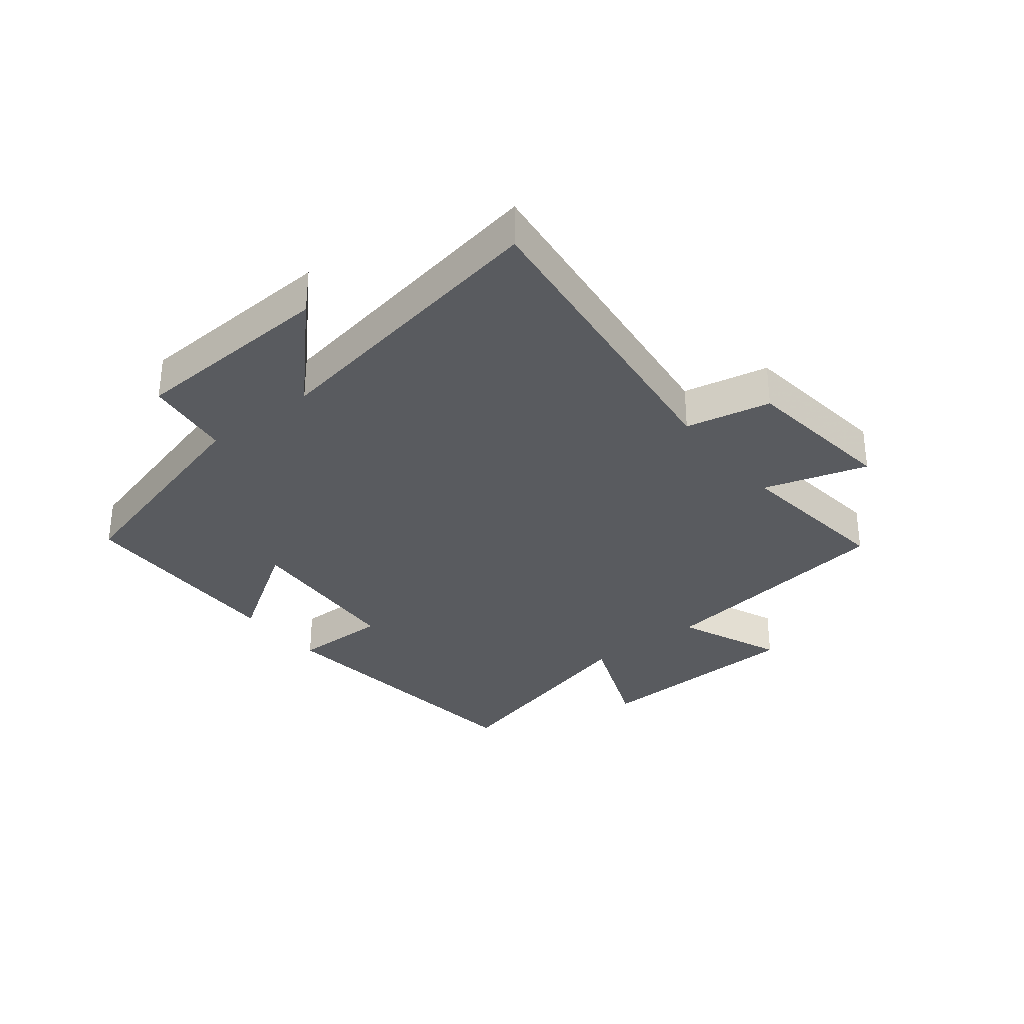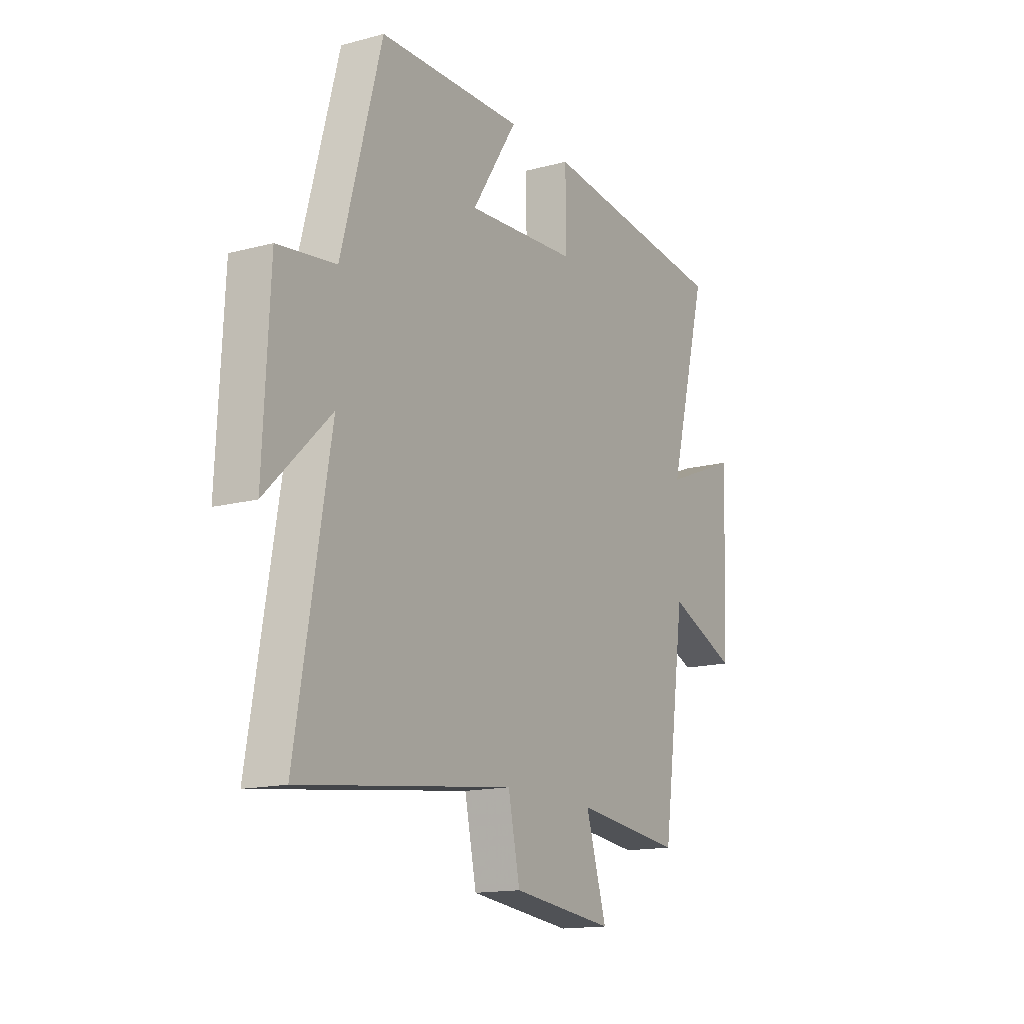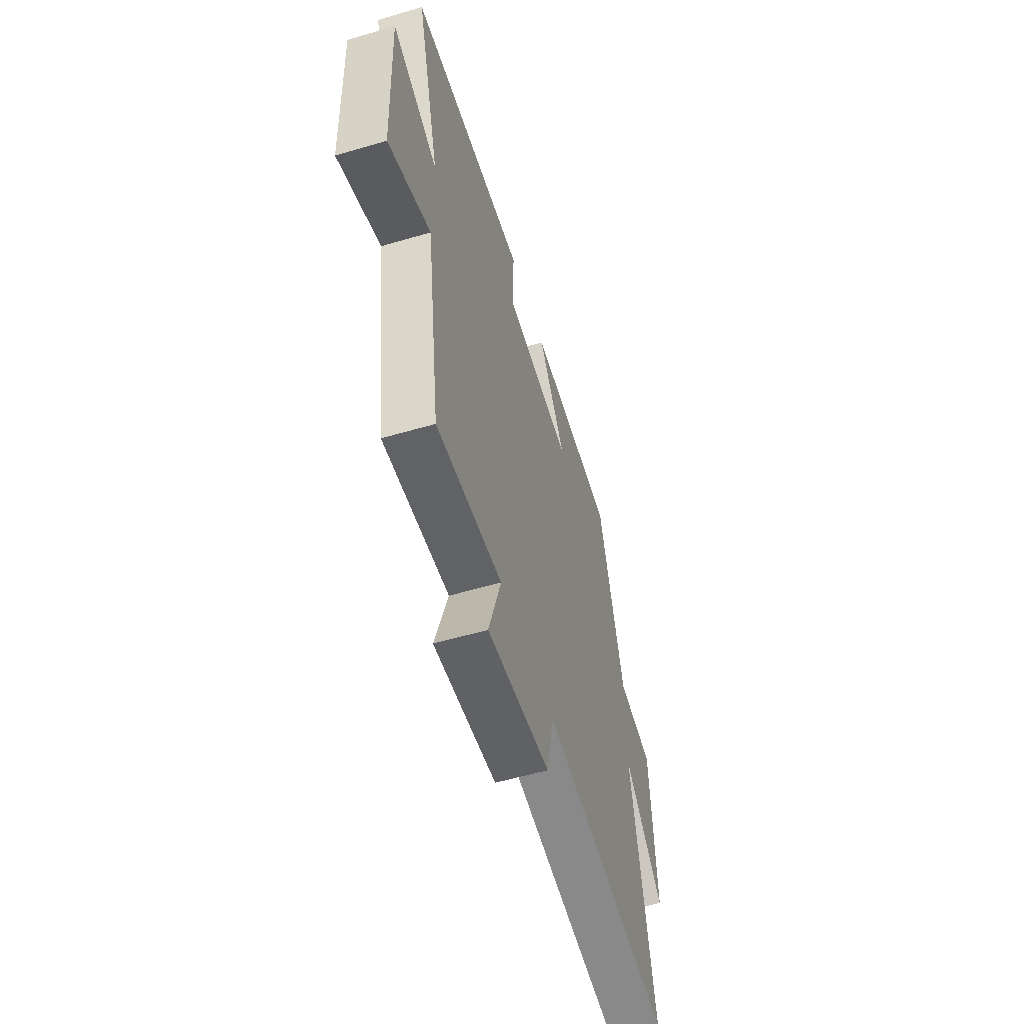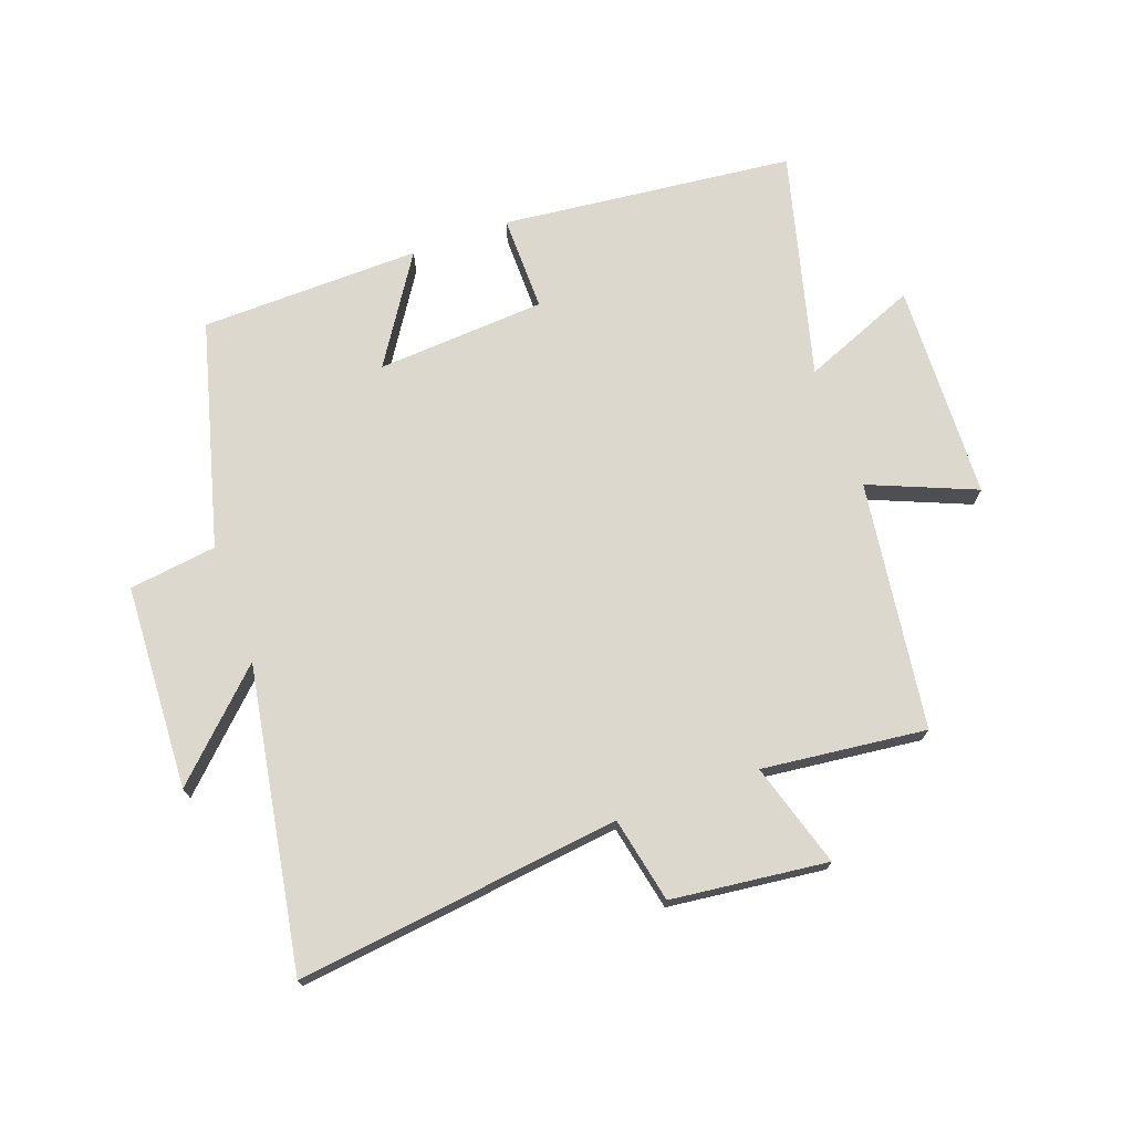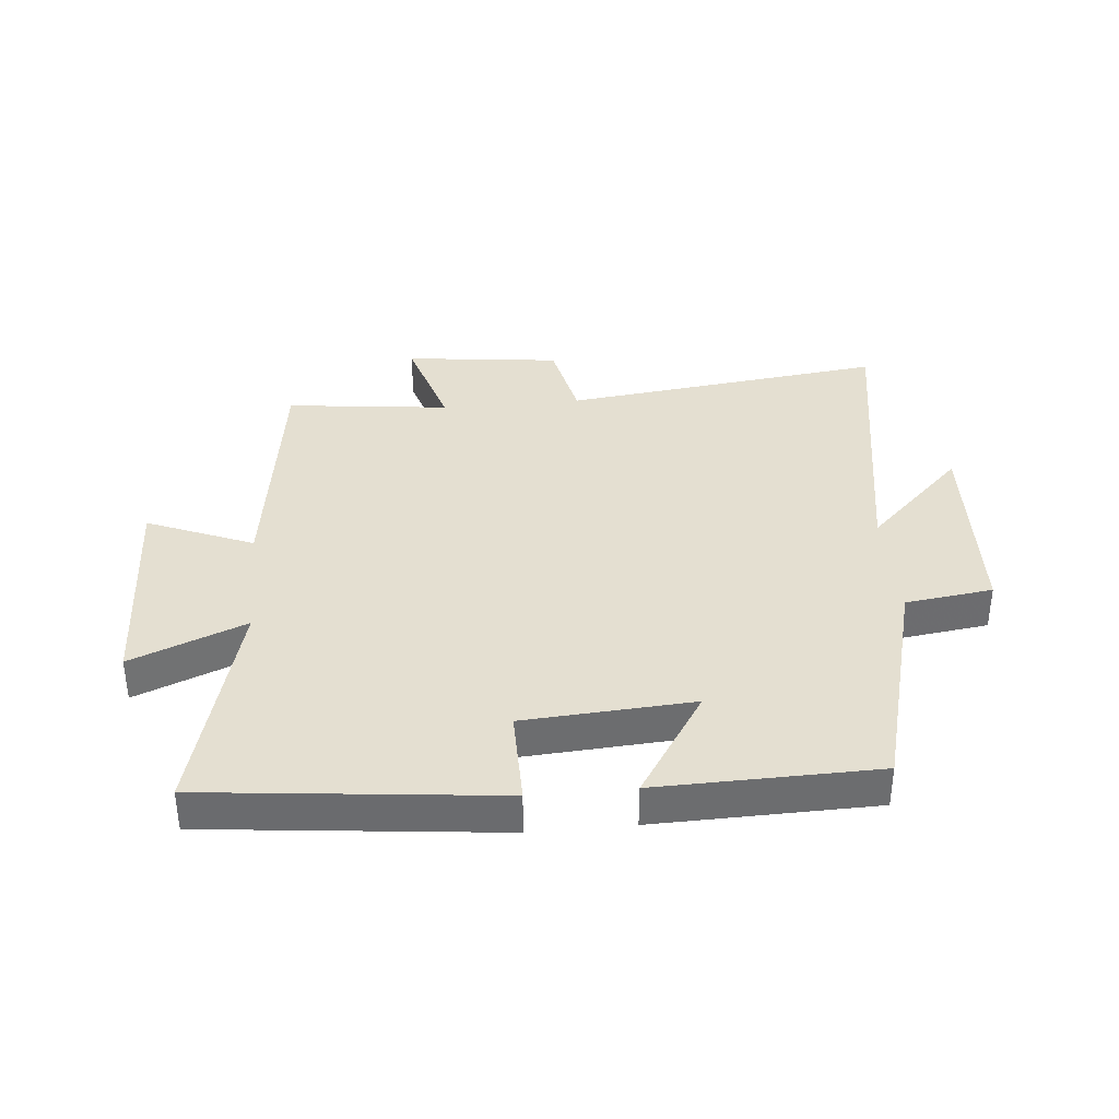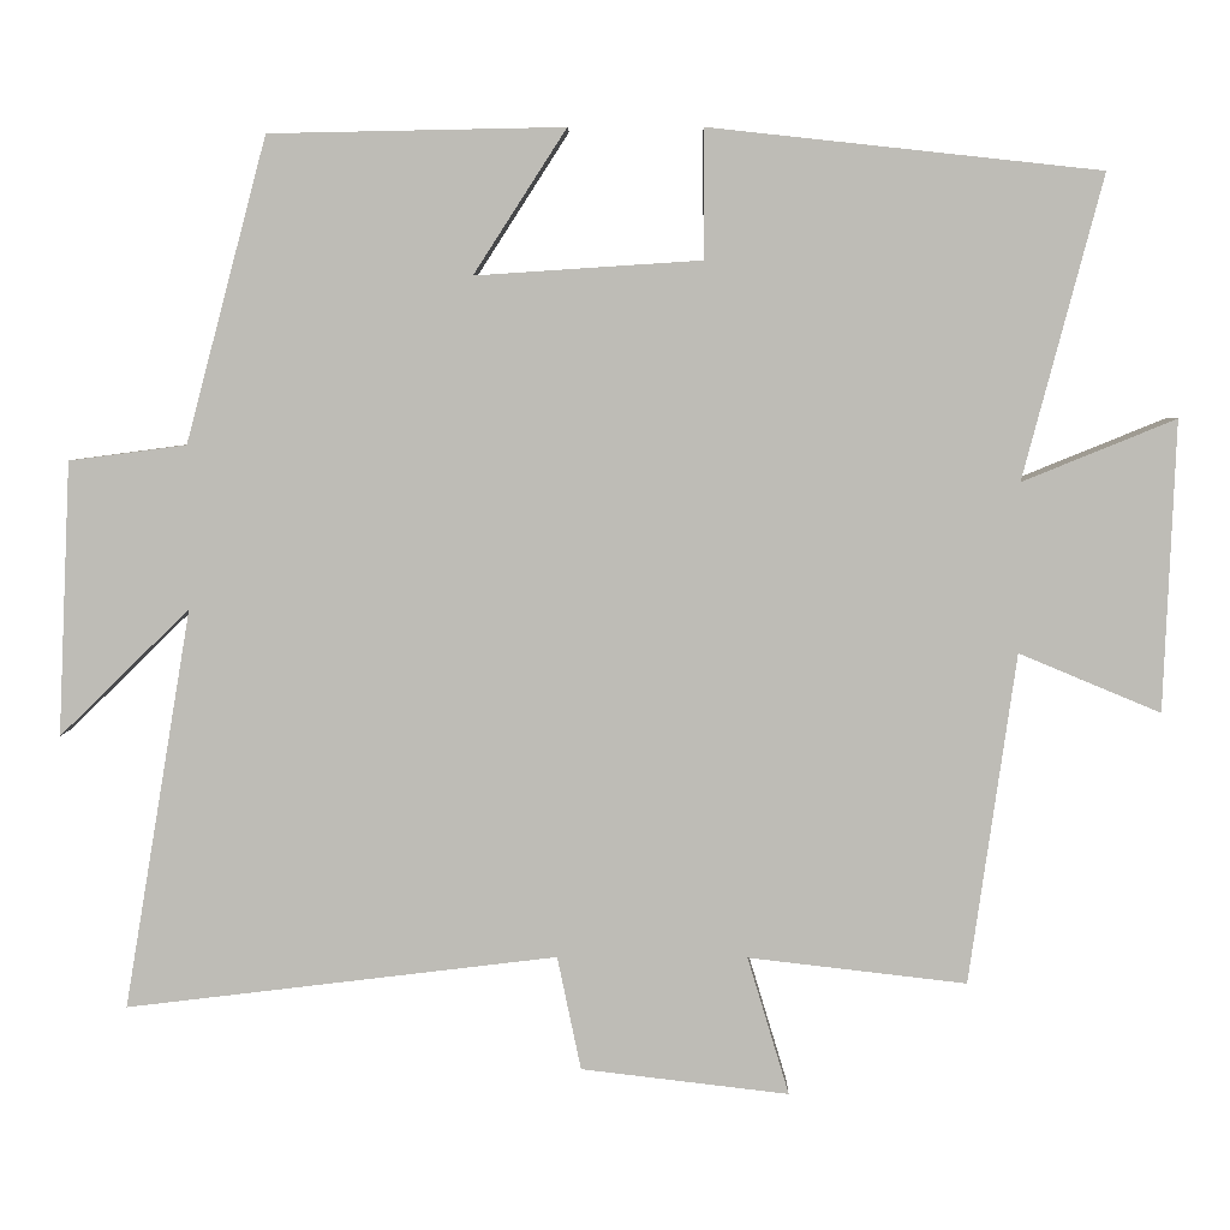
<metadata>
{"format":"obj","ext":"obj","renderer":"f3d","projection":"perspective","resolution":1024,"background":"white","views":[{"elev":-32.3,"azim":128.5,"up":"+Y"},{"elev":-15.0,"azim":119.8,"up":"+Z"},{"elev":-56.7,"azim":-73.0,"up":"+Z"},{"elev":72.3,"azim":160.1,"up":"+Y"},{"elev":36.6,"azim":-5.4,"up":"+Y"},{"elev":5.1,"azim":-179.1,"up":"+Z"}]}
</metadata>
<code>
v 0.401 0.07 0.493
v 0.5 0.07 0.123
v 0.643 0.07 0.104
v 0.659 0.07 -0.23
v 0.5 0.07 -0.075
v 0.583 0.07 -0.564
v 0.056 0.07 -0.5
v 0.027 0.07 -0.639
v -0.227 0.07 -0.669
v -0.176 0.07 -0.5
v -0.443 0.07 -0.531
v -0.5 0.07 -0.127
v -0.673 0.07 -0.199
v -0.687 0.07 0.155
v -0.5 0.07 0.079
v -0.597 0.07 0.448
v -0.12 0.07 0.5
v -0.121 0.07 0.343
v 0.155 0.07 0.325
v 0.042 0.07 0.5
v 0.401 0 0.493
v 0.5 0 0.123
v 0.643 0 0.104
v 0.659 0 -0.23
v 0.5 0 -0.075
v 0.583 0 -0.564
v 0.056 0 -0.5
v 0.027 0 -0.639
v -0.227 0 -0.669
v -0.176 0 -0.5
v -0.443 0 -0.531
v -0.5 0 -0.127
v -0.673 0 -0.199
v -0.687 0 0.155
v -0.5 0 0.079
v -0.597 0 0.448
v -0.12 0 0.5
v -0.121 0 0.343
v 0.155 0 0.325
v 0.042 0 0.5
f 19 20 1 2
f 18 19 2
f 15 16 17 18
f 15 18 2
f 12 13 14 15
f 15 2 3
f 12 15 3
f 11 12 3
f 10 11 3
f 7 8 9 10
f 7 10 3
f 5 6 7
f 5 7 3
f 3 4 5
f 22 21 40 39
f 22 39 38
f 38 37 36 35
f 22 38 35
f 35 34 33 32
f 23 22 35
f 23 35 32
f 23 32 31
f 23 31 30
f 30 29 28 27
f 23 30 27
f 27 26 25
f 23 27 25
f 25 24 23
f 1 21 22 2
f 2 22 23 3
f 3 23 24 4
f 4 24 25 5
f 5 25 26 6
f 6 26 27 7
f 7 27 28 8
f 8 28 29 9
f 9 29 30 10
f 10 30 31 11
f 11 31 32 12
f 12 32 33 13
f 13 33 34 14
f 14 34 35 15
f 15 35 36 16
f 16 36 37 17
f 17 37 38 18
f 18 38 39 19
f 19 39 40 20
f 20 40 21 1

</code>
